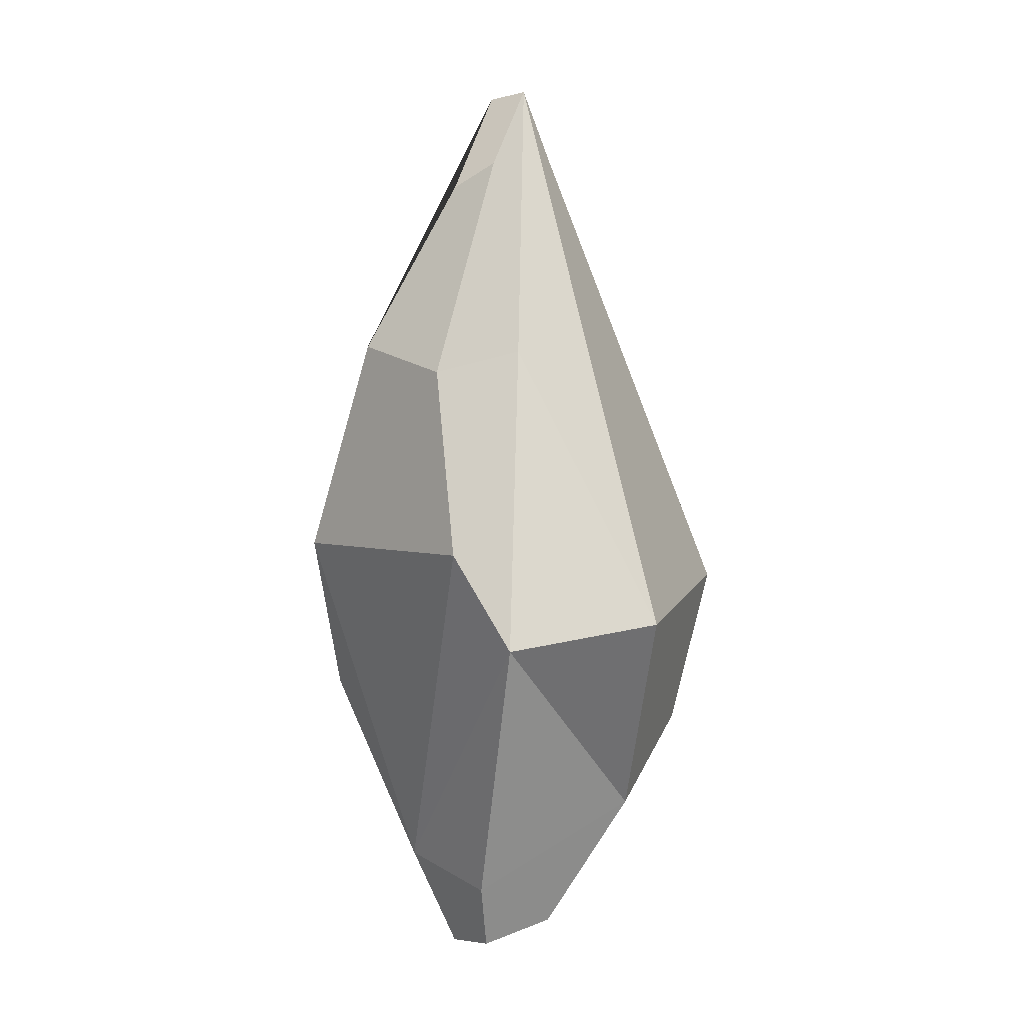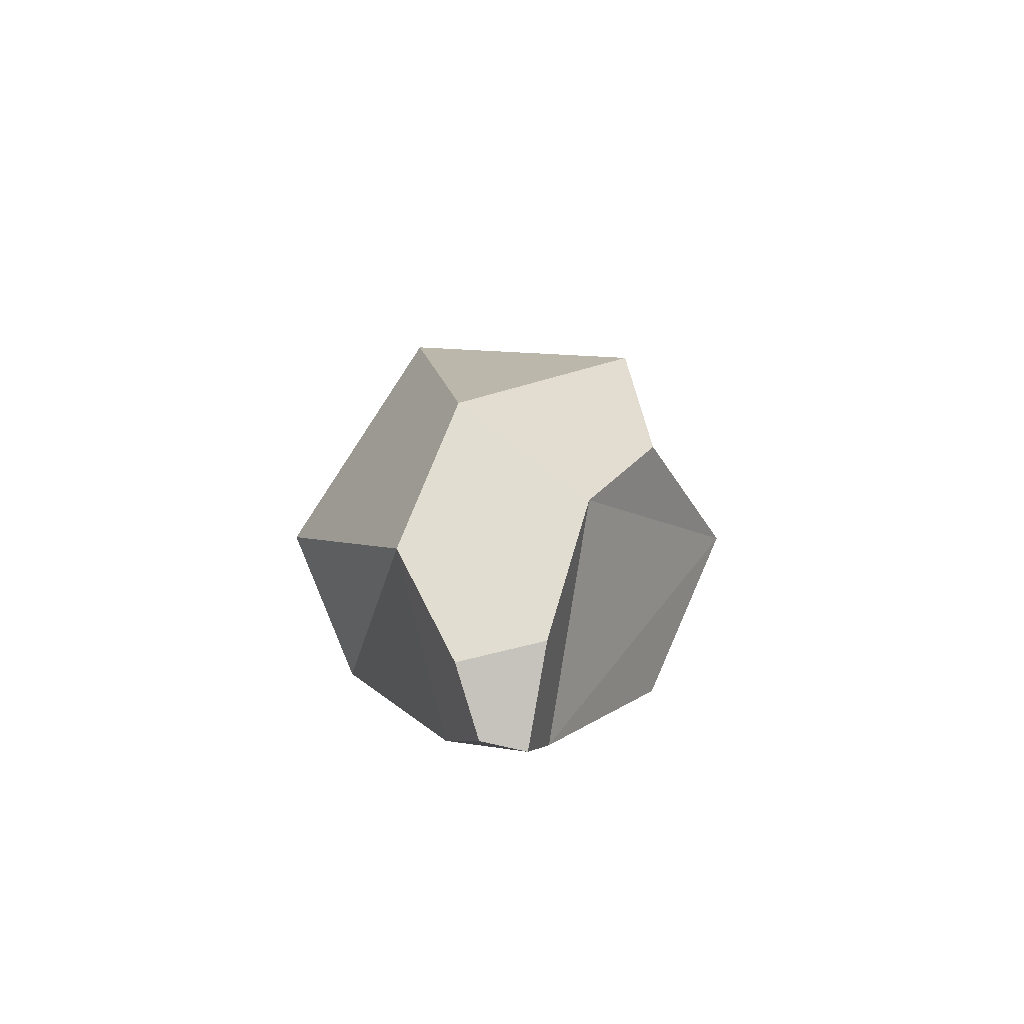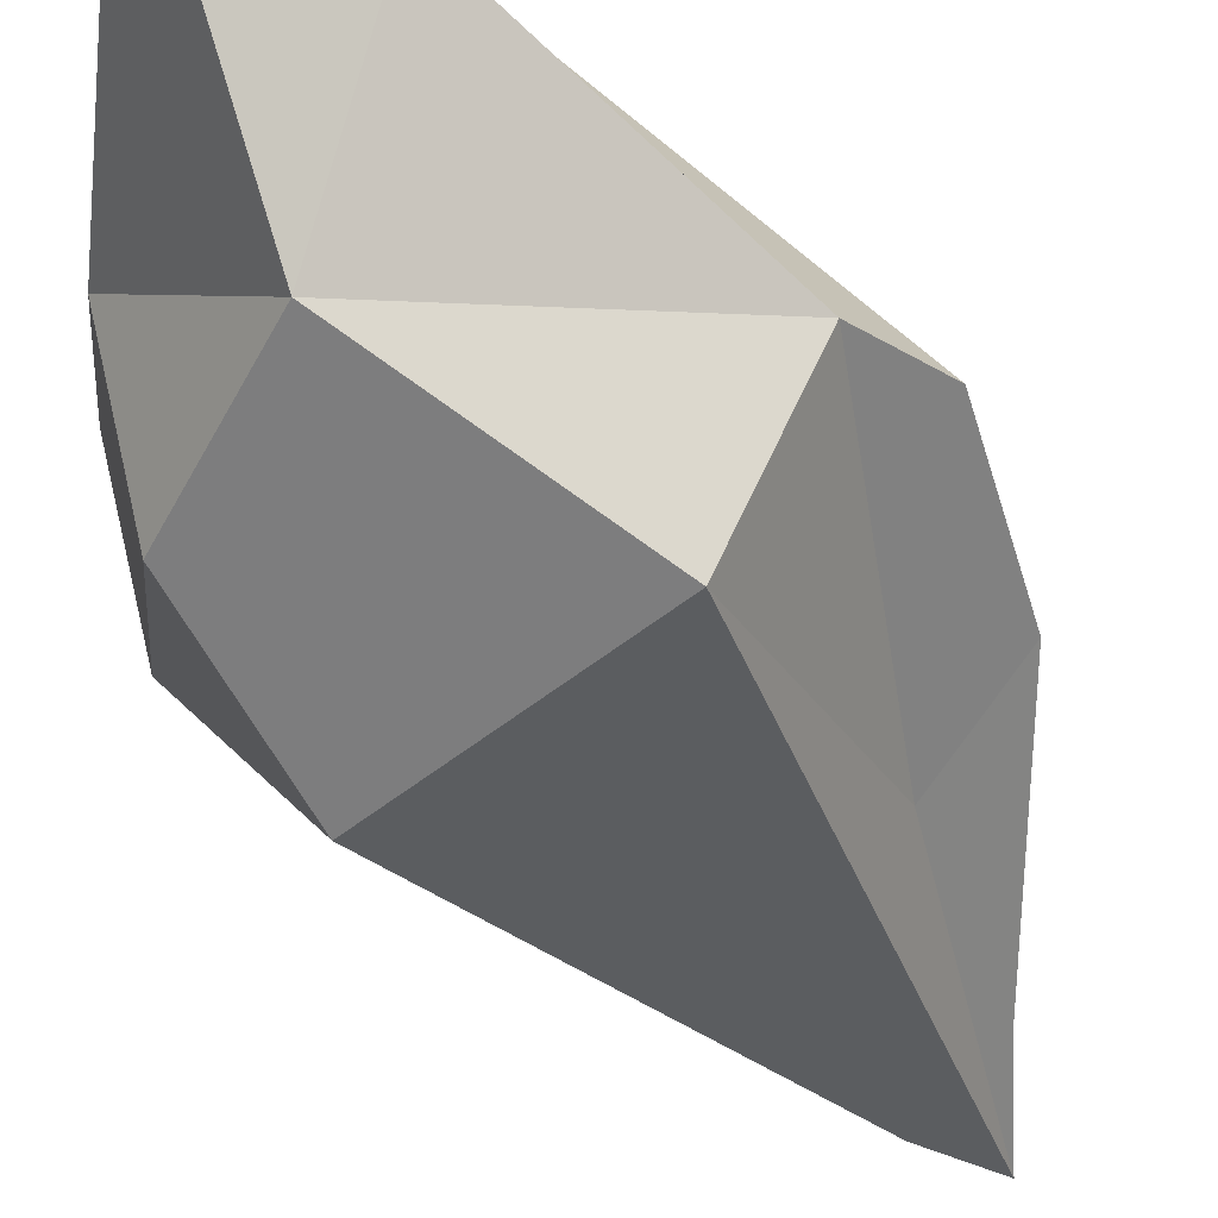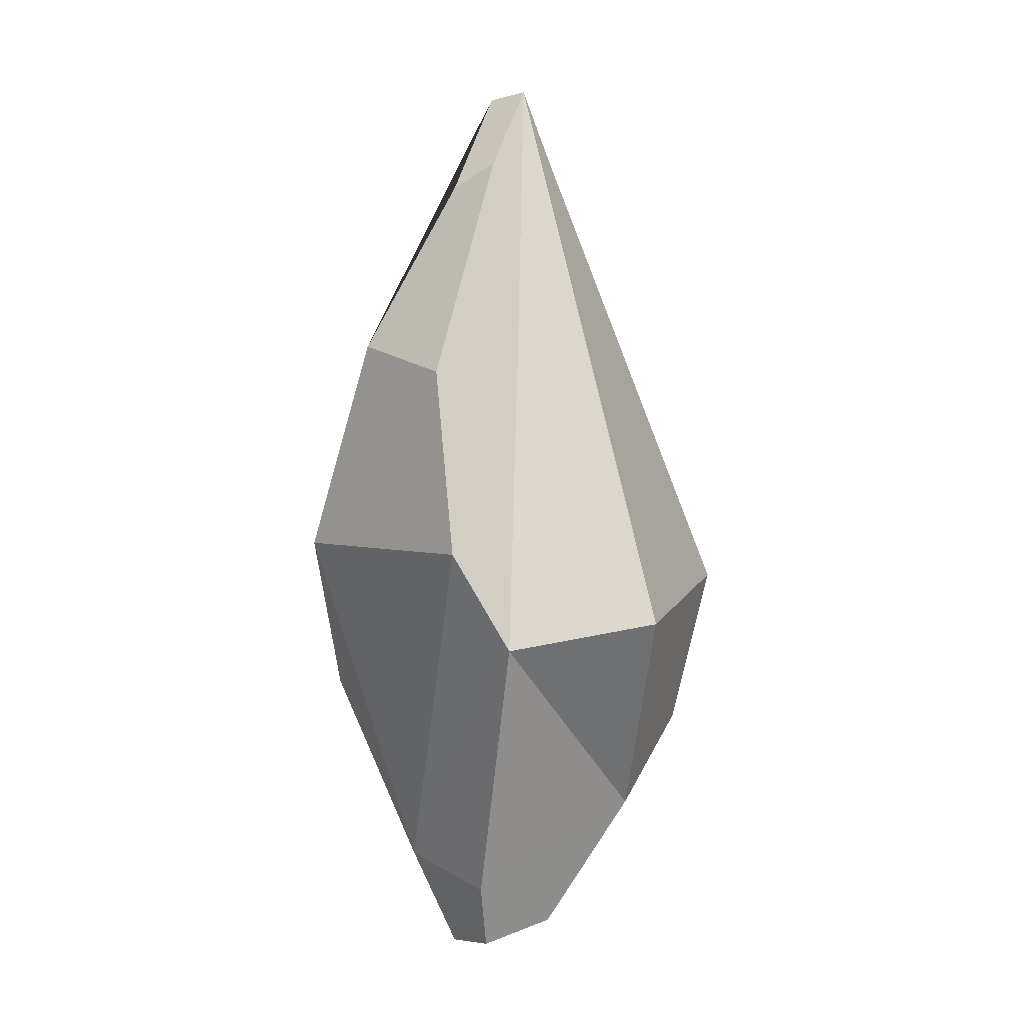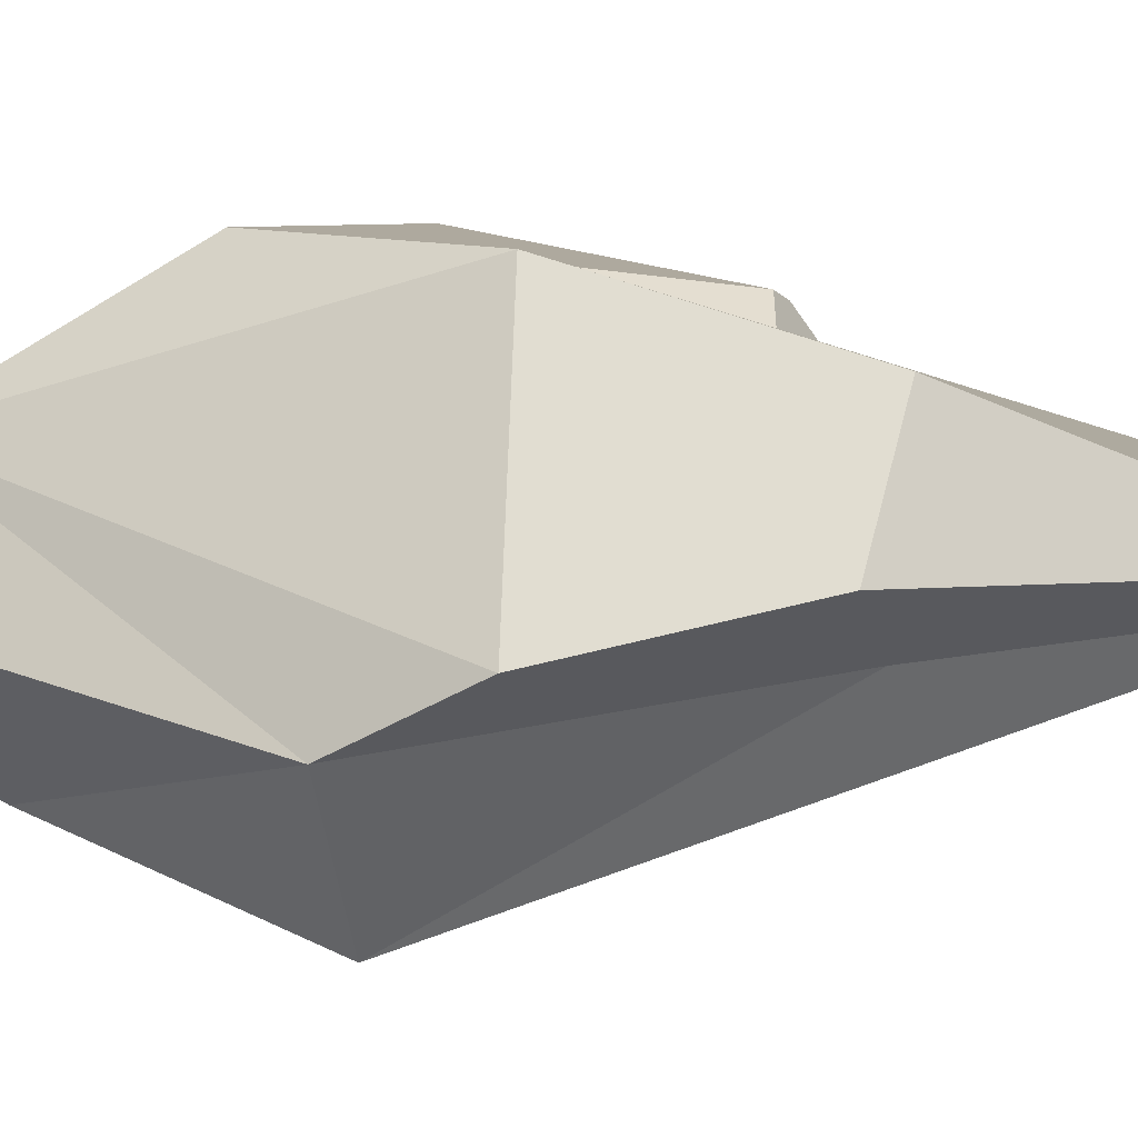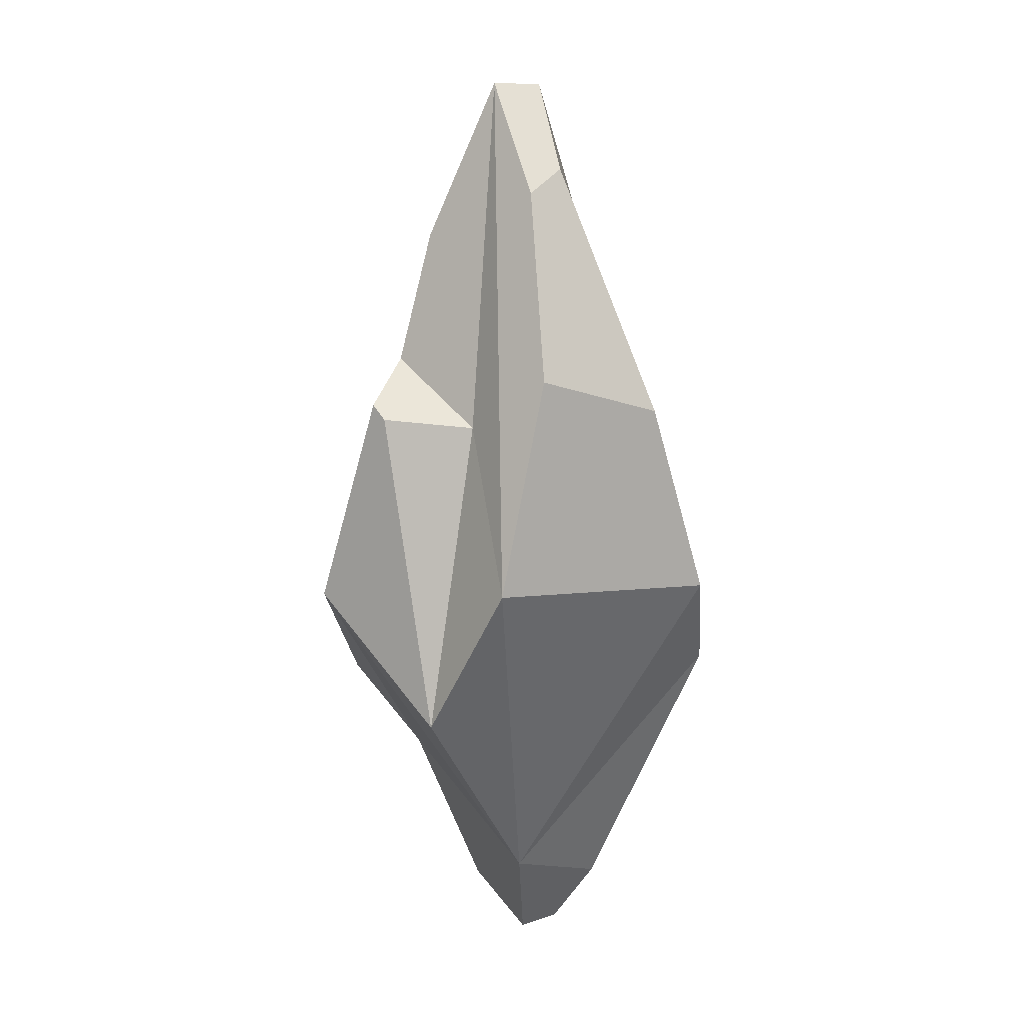
<metadata>
{"format":"obj","ext":"obj","renderer":"f3d","projection":"perspective","resolution":1024,"background":"white","views":[{"elev":-2.3,"azim":108.7,"up":"+Y"},{"elev":-71.1,"azim":-124.2,"up":"+Y"},{"elev":-52.6,"azim":27.9,"up":"+Z"},{"elev":-2.5,"azim":108.9,"up":"+Y"},{"elev":9.1,"azim":85.8,"up":"+Z"},{"elev":13.7,"azim":33.5,"up":"+Y"}]}
</metadata>
<code>
v 2.27 6.751 -3.826
v -2.273 7.788 -3.825
v 0.04437 2.959 -2.557
v -2.519 4.62 -2.939
v -4.5 7.525 -0.2717
v -2.648 3.321 -0.06598
v 3.993 6.231 -1.31
v 2.091 1.252 -0.03827
v -3.771 5.167 0.7501
v 1.343 1.861 1.743
v -2.331 7.804 3.659
v 4.5 8.117 -0.312
v 2.218 8.451 3.702
v 0.5417 5.443 3.826
v 0.4014 18.27 -0.4059
v -0.2833 16.8 -0.7906
v -0.9091 16.23 -0.2353
v -0.09686 18.29 0.5086
v 1.195 16.57 0.01031
v 3.705 11.83 0.3419
v 1.078 16.13 0.9333
v 2.362 12.58 2.417
v -1.442 15.16 0.9455
v -2.137 13.72 0.2259
v 1.245 0.007079 0.1491
v 0.3964 0.434 -0.9382
v -0.8036 0.5774 0.1996
v 0.9344 0 0.973
v -1.711 12.6 1.684
v -1.594 11.79 2.809
v -1.186 11.54 2.973
v 0.462 11.42 2.159
v 1.891 12.41 -0.7787
v 0.1312 5.174 -0.2897
v 0.1312 11.52 -0.2897
v -2.253 8.345 0.5021
v -0.6607 8.345 -2.674
v 2.516 8.345 -1.082
v 0.923 8.345 2.095
f 2 1 3 4
f 7 3 1
f 2 4 5
f 3 7 8
f 28 27 26 25
f 4 3 6
f 33 1 15
f 5 4 6 9
f 7 12 10
f 10 8 7
f 9 6 11
f 10 11 6
f 11 30 29 9
f 20 19 21 22
f 14 10 13
f 11 10 14
f 16 15 1 2
f 18 15 16 17
f 33 15 19 20
f 24 5 9
f 18 32 13
f 18 21 19 15
f 18 13 22 21
f 13 12 20 22
f 18 23 29 32
f 18 17 24 23
f 17 5 24
f 27 28 10 6
f 3 26 27 6
f 3 8 25 26
f 8 10 28 25
f 29 30 31 32
f 31 30 11 14
f 32 31 14
f 13 32 14
f 9 29 23 24
f 2 5 17 16
f 12 7 33 20
f 7 1 33
f 10 12 13
f 34 39 36
f 37 38 34
f 34 38 39
f 34 36 37
f 37 36 35
f 35 38 37
f 39 38 35
f 36 39 35

</code>
